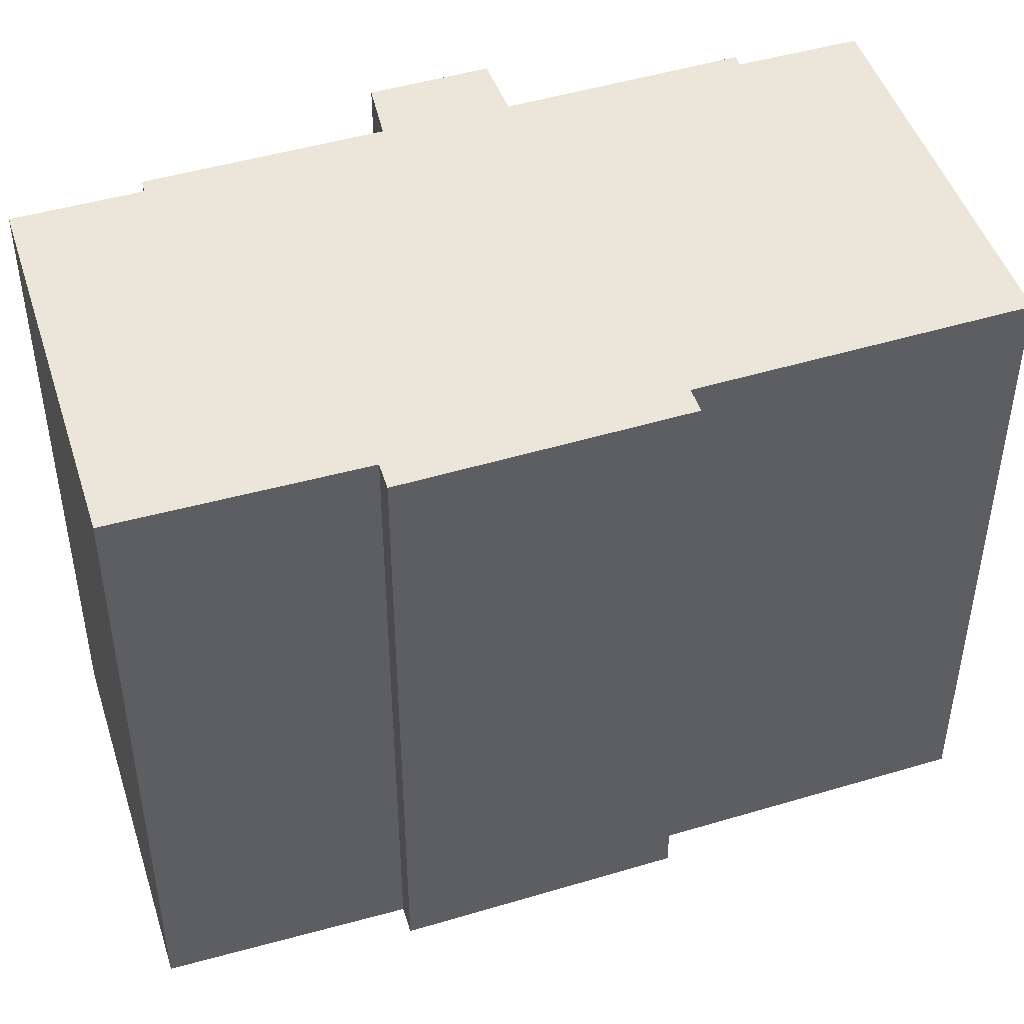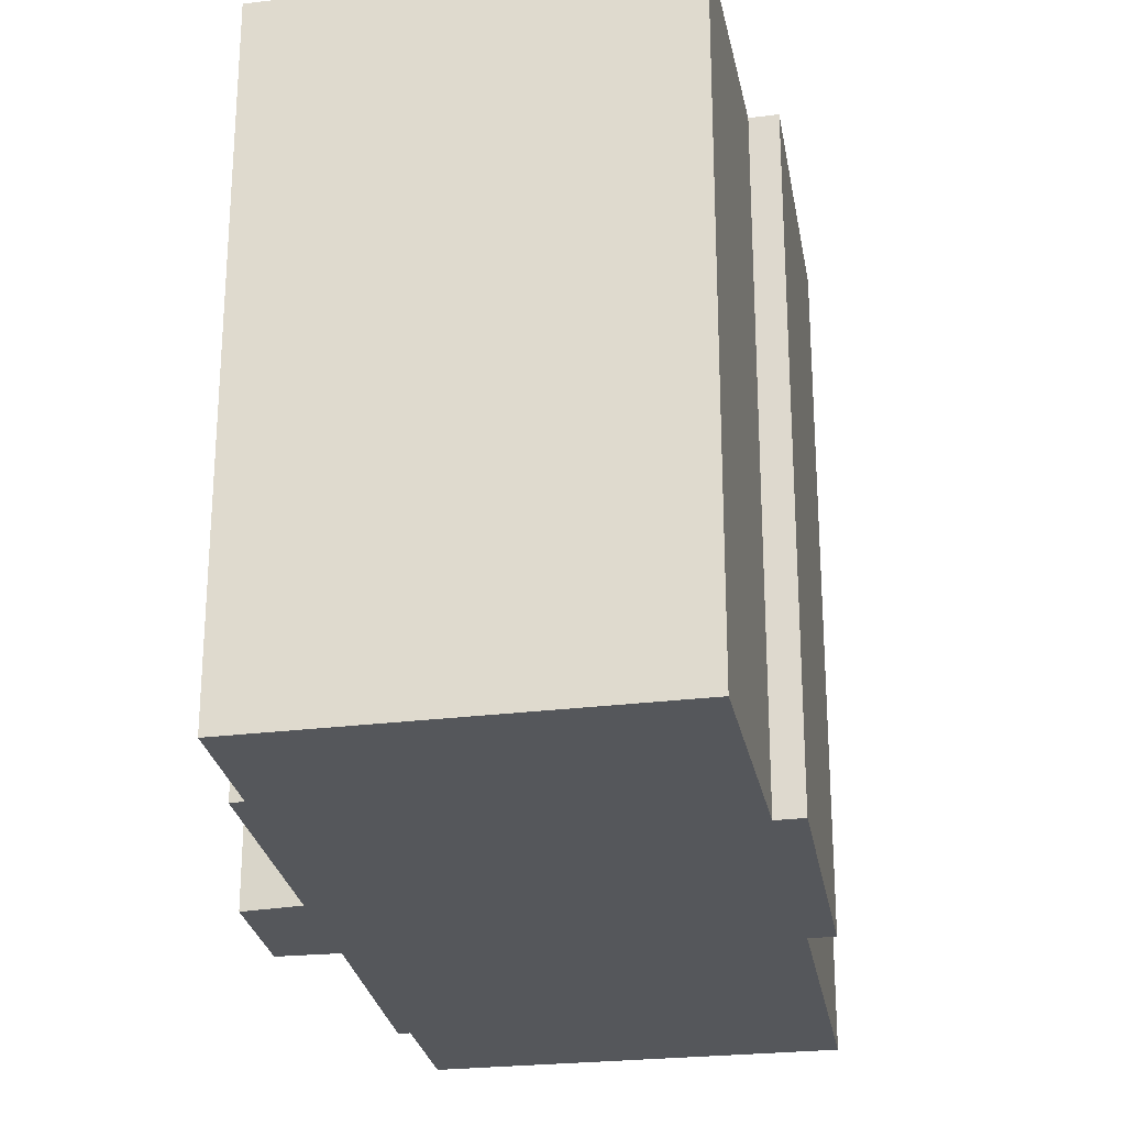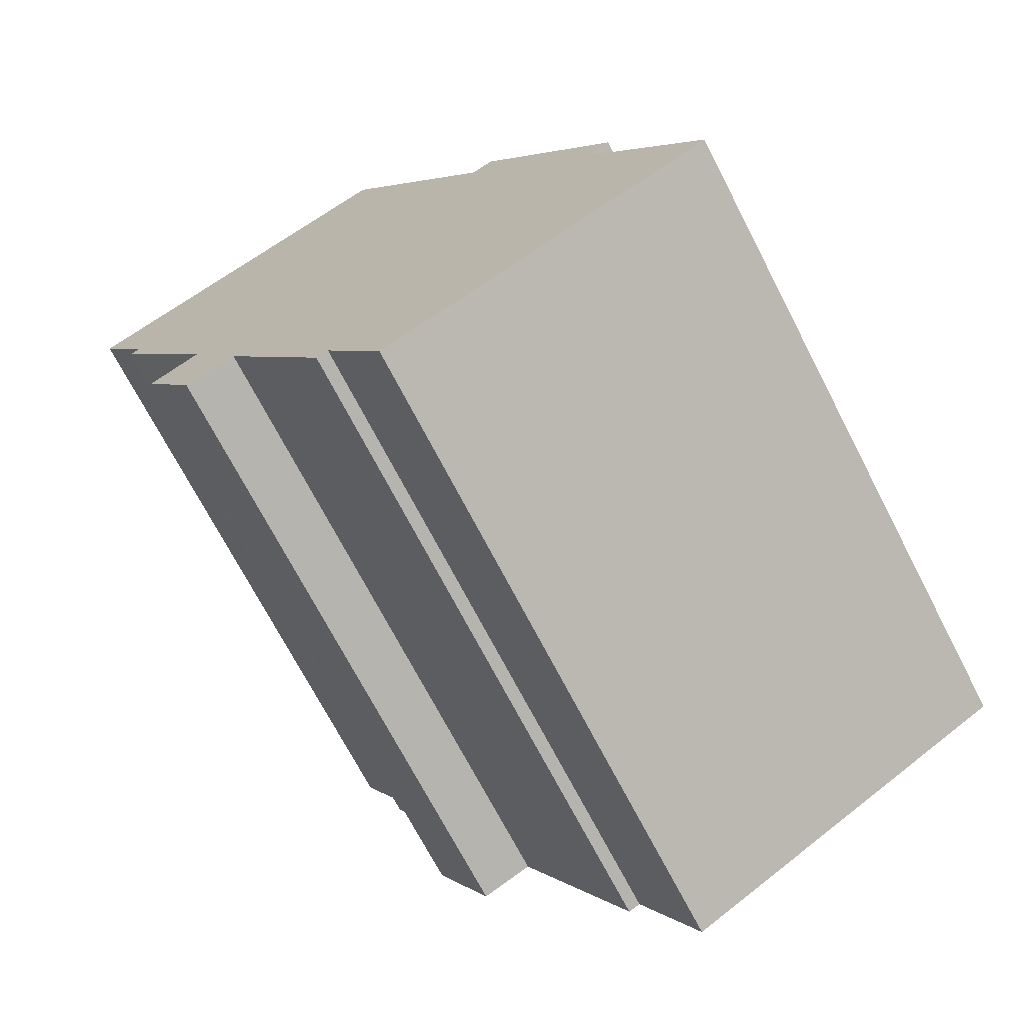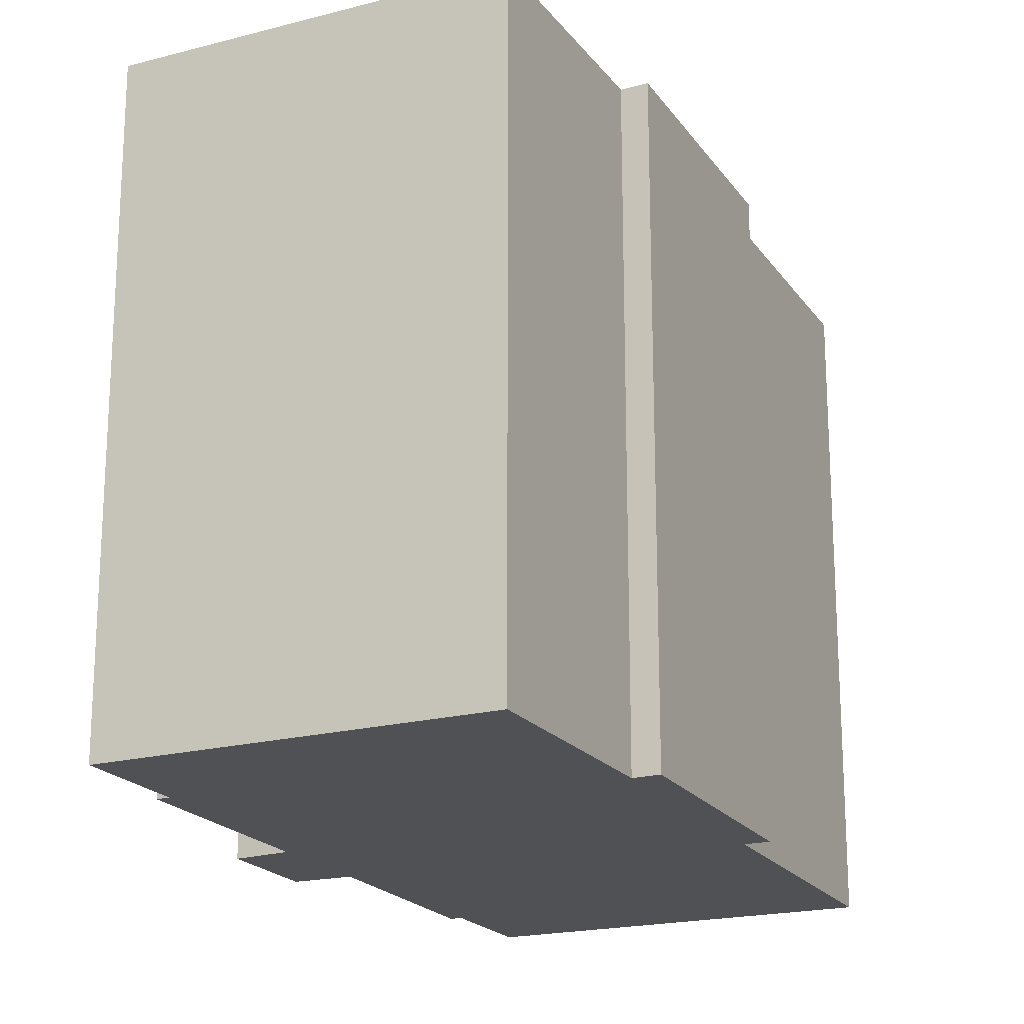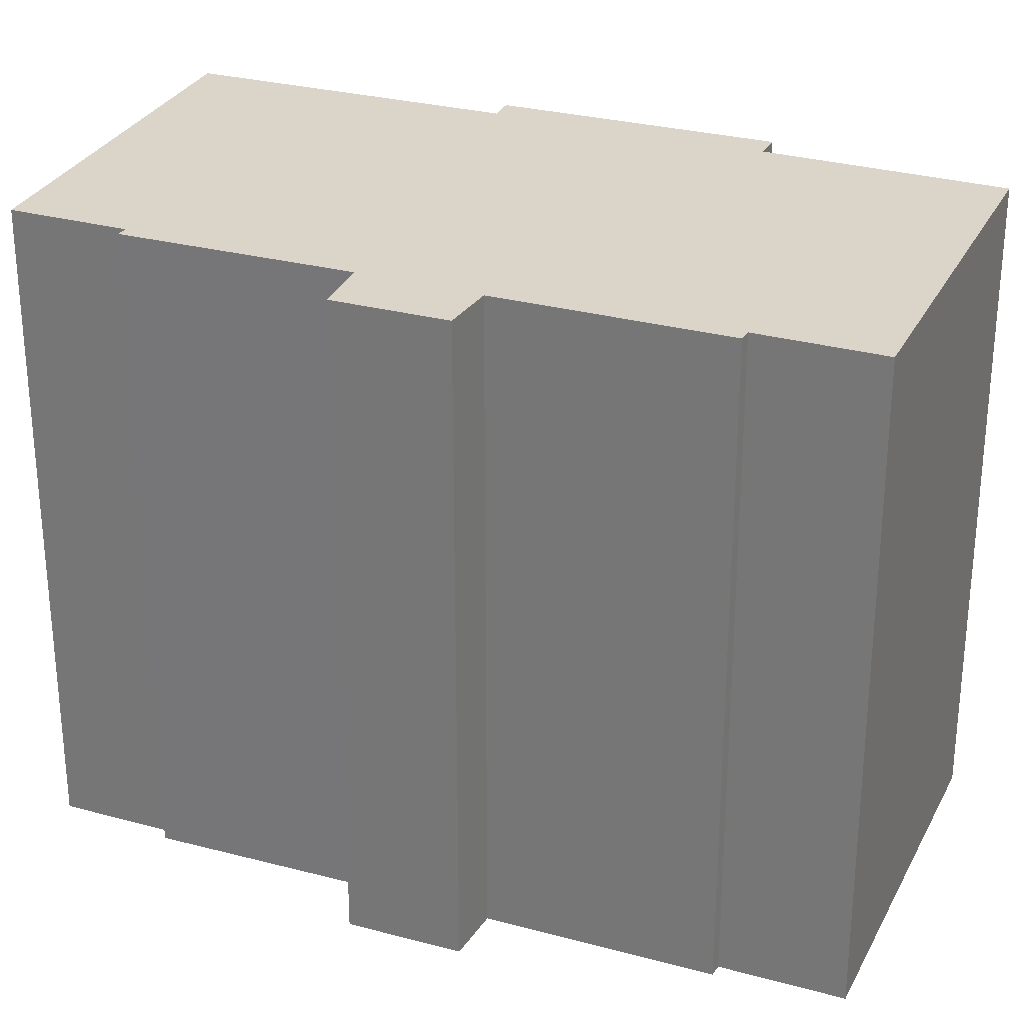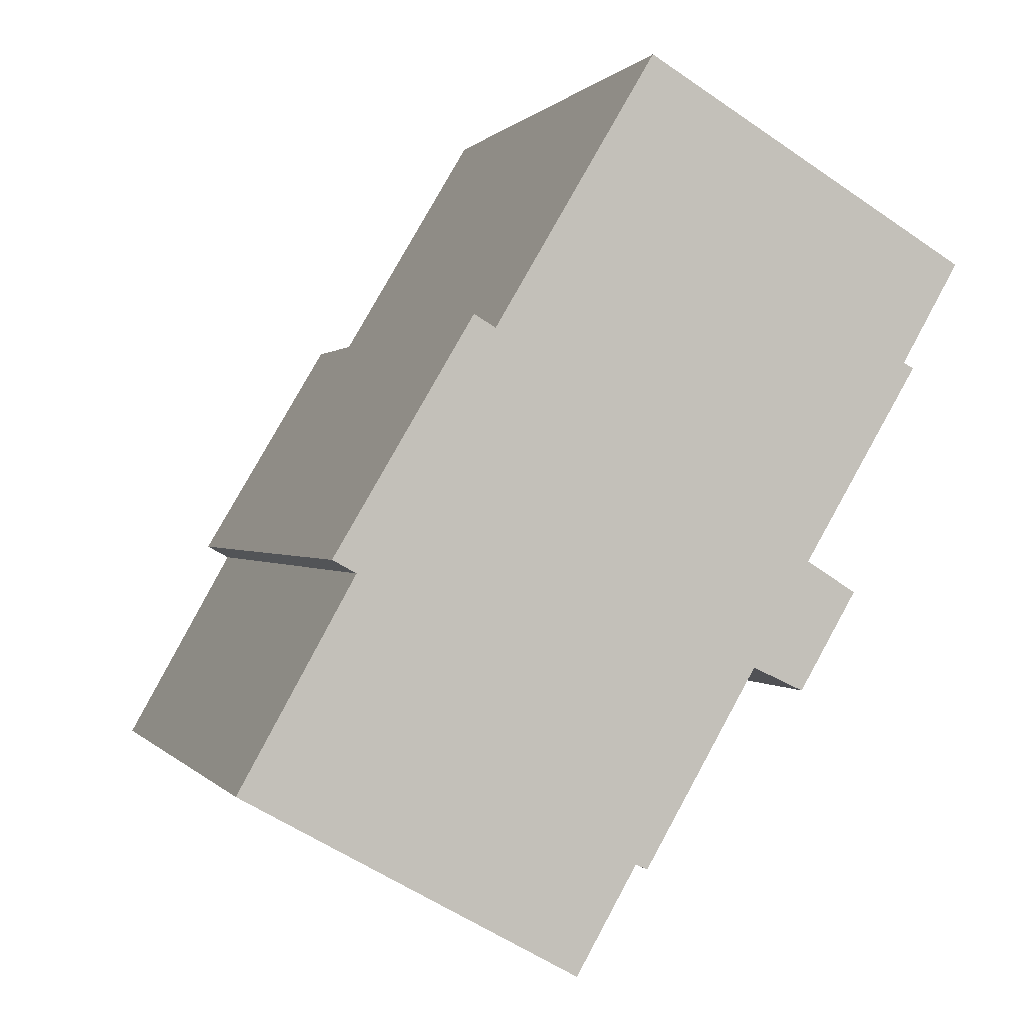
<metadata>
{"format":"obj","ext":"obj","renderer":"f3d","projection":"perspective","resolution":1024,"background":"white","views":[{"elev":48.2,"azim":-77.9,"up":"+Y"},{"elev":-26.8,"azim":-139.8,"up":"+Y"},{"elev":-70.8,"azim":-152.6,"up":"+Z"},{"elev":-20.0,"azim":-124.7,"up":"+Y"},{"elev":29.1,"azim":142.1,"up":"+Y"},{"elev":0.3,"azim":-17.6,"up":"+Z"}]}
</metadata>
<code>
v  6.824 19.3 13.42
v  3.409 19.3 6.103
v  2.706 19.3 6.486
v  9.909 19.3 -5.555
v  11.72 19.3 -2.407
v  12.07 19.3 -2.57
v  7.466 19.3 13.04
v  15.43 19.3 3.215
v  12.24 19.3 21.07
v  16.96 19.3 2.505
v  17.16 19.3 6.331
v  18.66 19.3 5.398
v  0.042 19.3 0.076
v  3.186 19.3 -1.786
v  0 19.3 1.182e-15
v  20.3 19.3 12.27
v  22.03 19.3 15.27
v  20.61 19.3 12.12
v  0 0 0
v  3.409 -3.737e-16 6.103
v  0.042 -4.654e-18 0.076
v  2.706 -3.972e-16 6.486
v  6.824 -8.216e-16 13.42
v  7.466 -7.983e-16 13.04
v  12.24 -1.29e-15 21.07
v  16.96 -1.534e-16 2.505
v  15.43 -1.969e-16 3.215
v  12.07 1.574e-16 -2.57
v  11.72 1.474e-16 -2.407
v  3.186 1.094e-16 -1.786
v  9.909 3.401e-16 -5.555
v  22.03 -9.348e-16 15.27
v  20.3 -7.513e-16 12.27
v  20.61 -7.419e-16 12.12
v  17.16 -3.877e-16 6.331
v  18.66 -3.305e-16 5.398
g defaultobject
f 1 2 3
f 2 1 4
f 4 1 5
f 5 1 6
f 6 1 7
f 6 7 8
f 8 7 9
f 8 9 10
f 10 9 11
f 10 11 12
f 13 14 15
f 14 13 2
f 14 2 4
f 9 16 11
f 16 9 17
f 18 11 16
f 19 13 15
f 13 19 2
f 2 19 20
f 20 19 21
f 22 1 3
f 1 22 23
f 24 9 7
f 9 24 25
f 20 3 2
f 3 20 22
f 26 8 10
f 8 26 27
f 28 5 6
f 5 28 29
f 14 19 15
f 19 14 4
f 19 4 30
f 30 4 31
f 23 7 1
f 7 23 24
f 25 17 9
f 17 25 32
f 33 18 16
f 18 33 34
f 35 12 11
f 12 35 36
f 32 16 17
f 16 32 33
f 34 11 18
f 11 34 35
f 36 10 12
f 10 36 26
f 27 6 8
f 6 27 28
f 29 4 5
f 4 29 31
f 27 29 28
f 36 27 26
f 27 36 35
f 29 30 31
f 30 29 27
f 30 27 35
f 30 35 34
f 30 34 33
f 30 33 32
f 30 32 25
f 30 25 19
f 19 25 21
f 21 25 20
f 20 25 24
f 24 22 20
f 22 24 23

</code>
